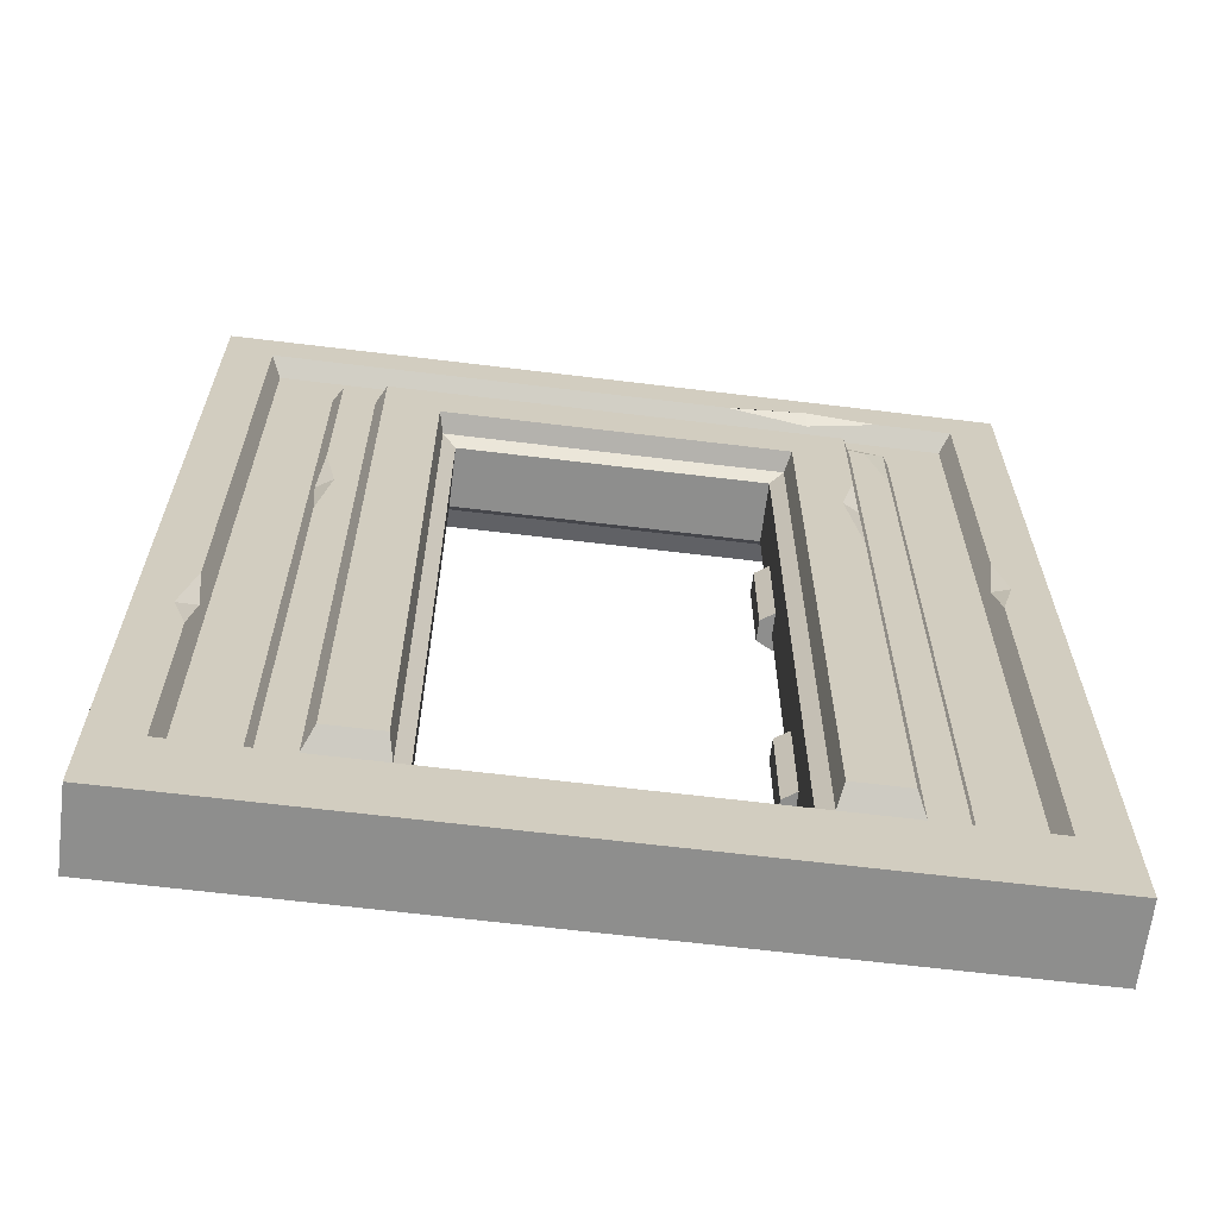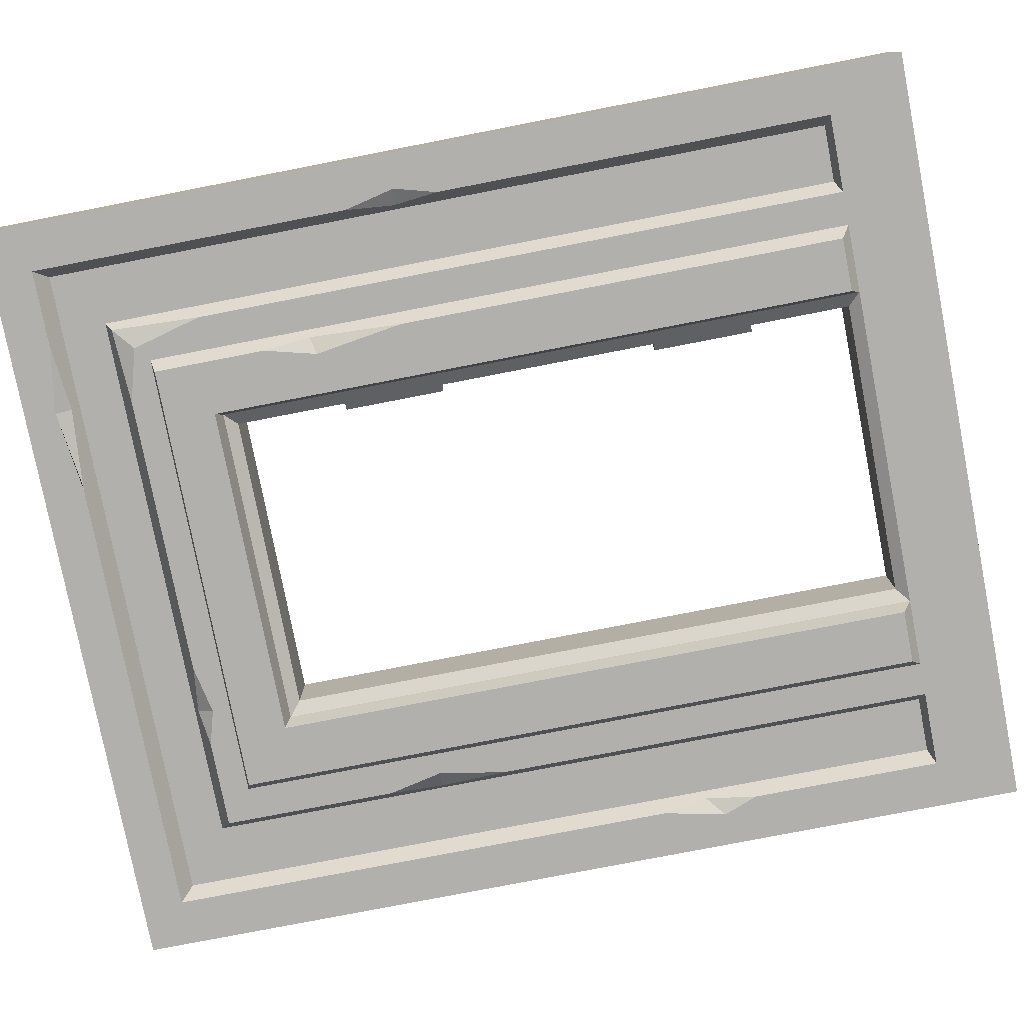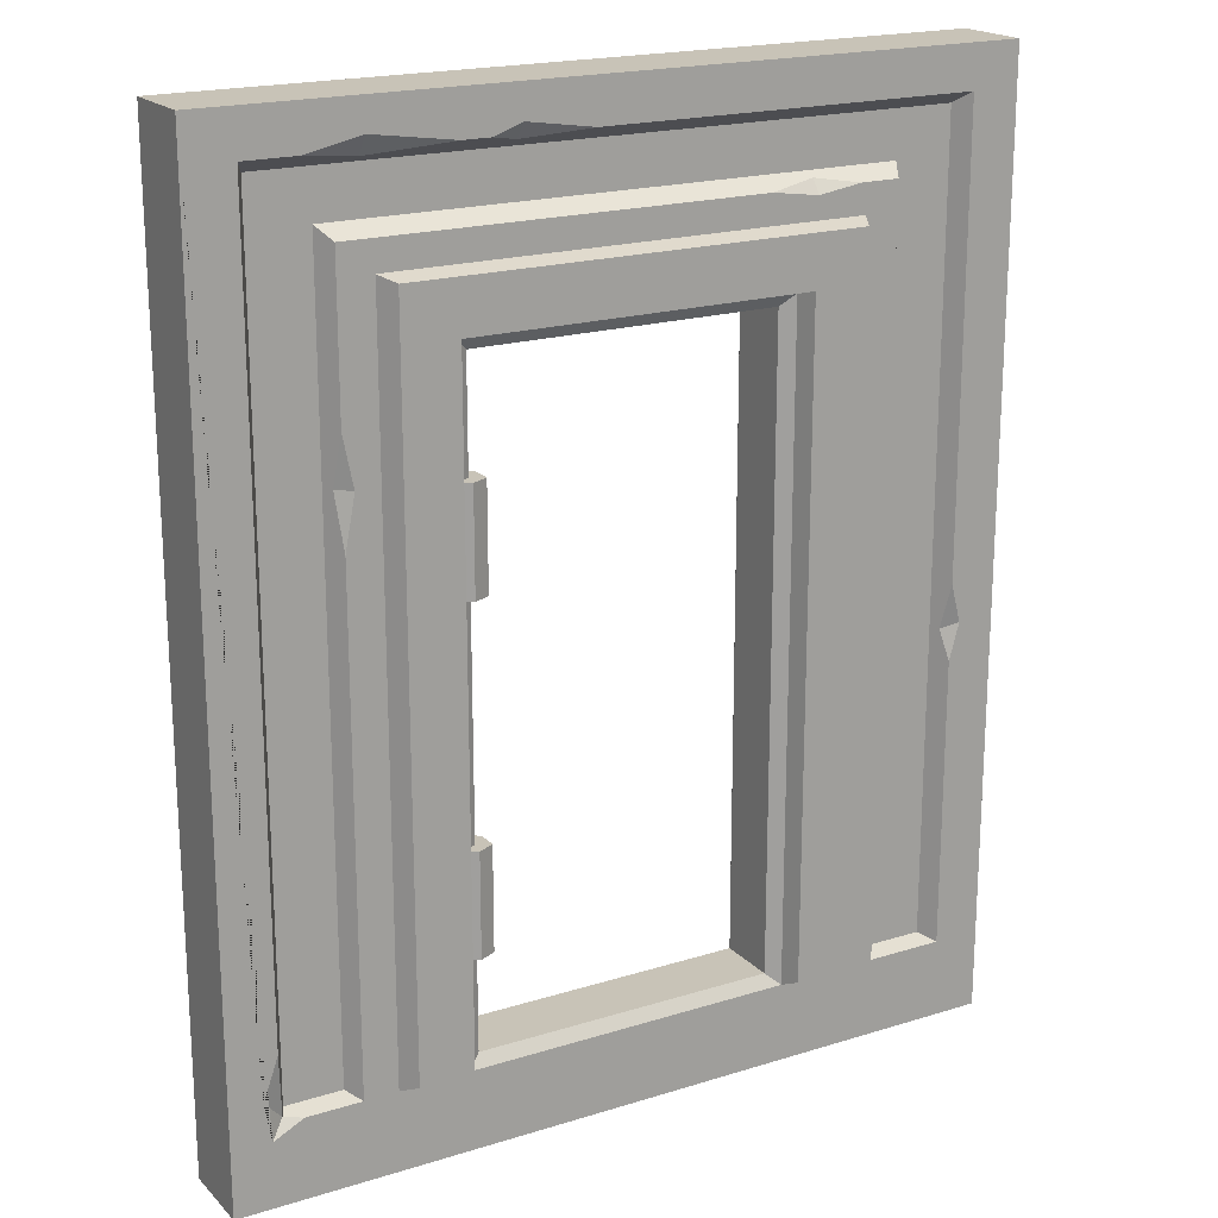
<metadata>
{"format":"obj","ext":"obj","renderer":"f3d","projection":"perspective","resolution":1024,"background":"white","views":[{"elev":-64.9,"azim":173.0,"up":"+Y"},{"elev":-78.3,"azim":-79.0,"up":"+Z"},{"elev":19.4,"azim":-30.2,"up":"+Y"}]}
</metadata>
<code>
g SM_Bld_Bunker_Wall_Caution_Door_01
v 0.1237 0.2043 0.1237
v 0.1667 0.2581 0.09677
v 0.2204 0.2527 0.1237
v 0.1505 0.4624 0.1237
v 0.1667 0.2581 0.09677
v 0.1022 0.328 0.1237
v 0.3172 2.866 0.1237
v 0.4892 2.903 0.1237
v 0.4839 2.844 0.0914
v 0.4892 2.903 0.1237
v 0.7527 2.866 0.1237
v 0.4839 2.844 0.0914
v 0.8387 2.866 0.1237
v 0.9301 2.898 0.1237
v 0.9247 2.849 0.09677
v 0.9301 2.898 0.1237
v 1.145 2.866 0.1237
v 0.9247 2.849 0.09677
v 1.688 2.645 0.1237
v 1.839 2.667 0.0914
v 1.839 2.624 0.1237
v 1.839 2.667 0.0914
v 1.978 2.645 0.1237
v 1.839 2.624 0.1237
v 2.349 1.177 0.1237
v 2.333 1.274 0.0914
v 2.382 1.296 0.1237
v 2.333 1.274 0.0914
v 2.349 1.419 0.1237
v 2.382 1.296 0.1237
v 0.3978 1.833 0.1237
v 0.3817 2.005 0.09677
v 0.4301 2 0.1237
v 0.3817 2.005 0.09677
v 0.3978 2.161 0.1237
v 0.4301 2 0.1237
v 0.1667 0.2581 0.09677
v 0.1237 0.2043 0.1237
v 0.1022 0.328 0.1237
v 0.457 2.597 -0.1237
v 0.3871 2.661 -0.09677
v 0.3978 2.371 -0.1237
v 0.3871 2.661 -0.09677
v 0.457 2.597 -0.1237
v 0.629 2.645 -0.1237
v 1.817 2.645 -0.1237
v 1.704 2.667 -0.0914
v 1.704 2.613 -0.1237
v 1.704 2.667 -0.0914
v 1.548 2.645 -0.1237
v 1.704 2.613 -0.1237
v 0.6183 2.898 -0.1237
v 0.3925 2.866 -0.1237
v 0.6183 2.849 -0.09677
v 2.065 1.909 -0.1237
v 2.102 1.688 -0.1237
v 2.118 1.909 -0.0914
v 2.102 2.081 -0.1237
v 2.065 1.909 -0.1237
v 2.118 1.909 -0.0914
v 2.349 0.871 -0.1237
v 2.392 0.9839 -0.1237
v 2.333 1.038 -0.09677
v 2.392 0.9839 -0.1237
v 2.349 1.183 -0.1237
v 2.333 1.038 -0.09677
v 0.5269 2.027 -0.1559
v 0.5376 1.726 -0.1882
v 0.5806 2.011 -0.1882
v 0.5376 2.177 -0.1882
v 0.5269 2.027 -0.1559
v 0.5806 2.011 -0.1882
v 0.1505 1.833 -0.1237
v 0.1129 1.667 -0.1237
v 0.1667 1.677 -0.1022
v 0.1129 1.667 -0.1237
v 0.1505 1.532 -0.1237
v 0.1667 1.677 -0.1022
v 0.8118 1.651 0.05376
v 0.8118 1.978 0.05376
v 0.7473 1.978 0.01075
v 0.7473 1.651 0.01075
v 0.6882 1.651 0.1022
v 0.6882 1.978 0.1022
v 0.7581 1.978 0.1452
v 0.7581 1.651 0.1452
v 0.7581 1.651 0.1452
v 0.7581 1.978 0.1452
v 0.8118 1.978 0.1183
v 0.8118 1.651 0.1183
v 0.8118 1.651 0.1183
v 0.8118 1.978 0.1183
v 0.8118 1.978 0.05376
v 0.8118 1.651 0.05376
v 0.8118 1.651 0.05376
v 0.7473 1.651 0.01075
v 0.6882 1.651 0.1022
v 0.8118 1.651 0.1183
v 0.7581 1.651 0.1452
v 0.6882 1.978 0.1022
v 0.7473 1.978 0.01075
v 0.8118 1.978 0.05376
v 0.8118 1.978 0.1183
v 0.7581 1.978 0.1452
v 0.8118 0.6022 0.05376
v 0.8118 0.9301 0.05376
v 0.7473 0.9301 0.01075
v 0.7473 0.6022 0.01075
v 0.6882 0.6022 0.1022
v 0.6882 0.9301 0.1022
v 0.7581 0.9301 0.1452
v 0.7581 0.6022 0.1452
v 0.7581 0.6022 0.1452
v 0.7581 0.9301 0.1452
v 0.8118 0.9301 0.1183
v 0.8118 0.6022 0.1183
v 0.8118 0.6022 0.1183
v 0.8118 0.9301 0.1183
v 0.8118 0.9301 0.05376
v 0.8118 0.6022 0.05376
v 0.8118 0.6022 0.05376
v 0.7473 0.6022 0.01075
v 0.6882 0.6022 0.1022
v 0.8118 0.6022 0.1183
v 0.7581 0.6022 0.1452
v 0.6882 0.9301 0.1022
v 0.7473 0.9301 0.01075
v 0.8118 0.9301 0.05376
v 0.8118 0.9301 0.1183
v 0.7581 0.9301 0.1452
v 0 3 0.1237
v 0 3 -0.1237
v 2.5 3 -0.1237
v 2.5 3 0.1237
v 0 0 -0.1237
v 0 0 0.1237
v 2.5 0 0.1237
v 2.5 0 -0.1237
v 2.5 0 0.1237
v 2.5 3 0.1237
v 2.5 3 -0.1237
v 2.5 0 -0.1237
v 0 0 -0.1237
v 0 3 -0.1237
v 0 3 0.1237
v 0 0 0.1237
v 1.962 0.2849 0.1882
v 1.79 0.2849 0.1882
v 1.79 2.376 0.1882
v 1.962 2.538 0.1882
v 0.7097 2.376 0.1882
v 0.5376 2.538 0.1882
v 0.7097 0.2849 0.1882
v 0.5376 0.2849 0.1882
v 1.962 2.538 -0.1882
v 1.79 0.2849 -0.1882
v 1.962 0.2849 -0.1882
v 1.79 2.376 -0.1882
v 0.5376 2.538 -0.1882
v 0.7097 2.376 -0.1882
v 0.5376 2.177 -0.1882
v 0.5806 2.011 -0.1882
v 0.7097 0.2849 -0.1882
v 0.5376 0.2849 -0.1882
v 0.5376 1.726 -0.1882
v 2.349 0.2527 -0.1237
v 2.102 0.2527 -0.1237
v 1.774 0.2527 -0.1237
v 1.995 0.2527 -0.1237
v 0.7688 2.323 -0.09677
v 0.7688 2.323 0.09677
v 1.731 2.323 0.09677
v 1.731 2.323 -0.09677
v 1.731 2.323 -0.09677
v 1.731 2.323 0.09677
v 1.731 0.2903 0.09677
v 1.731 0.2903 -0.09677
v 1.731 0.2903 -0.09677
v 1.731 0.2903 0.09677
v 0.7688 0.2903 0.09677
v 0.7688 0.2903 -0.09677
v 0.7688 0.2903 -0.09677
v 0.7688 0.2903 0.09677
v 0.7688 2.323 0.09677
v 0.7688 2.323 -0.09677
v 1.995 0.2527 0.1237
v 1.962 0.2849 0.1882
v 1.962 2.538 0.1882
v 1.995 2.554 0.1237
v 1.774 2.36 0.1237
v 1.79 2.376 0.1882
v 1.79 0.2849 0.1882
v 1.774 0.2527 0.1237
v 1.774 0.2527 0.1237
v 1.79 0.2849 0.1882
v 1.962 0.2849 0.1882
v 1.995 0.2527 0.1237
v 1.995 2.554 0.1237
v 1.962 2.538 0.1882
v 0.5376 2.538 0.1882
v 0.5054 2.554 0.1237
v 0.7258 2.36 0.1237
v 0.7097 2.376 0.1882
v 1.79 2.376 0.1882
v 1.774 2.36 0.1237
v 0.5054 2.554 0.1237
v 0.5376 2.538 0.1882
v 0.5376 0.2849 0.1882
v 0.5054 0.2527 0.1237
v 0.5054 0.2527 0.1237
v 0.5376 0.2849 0.1882
v 0.7097 0.2849 0.1882
v 0.7258 0.2527 0.1237
v 0.7258 0.2527 0.1237
v 0.7097 0.2849 0.1882
v 0.7097 2.376 0.1882
v 0.7258 2.36 0.1237
v 0.5054 2.554 -0.1237
v 0.5376 2.538 -0.1882
v 1.962 2.538 -0.1882
v 1.995 2.554 -0.1237
v 1.774 2.36 -0.1237
v 1.79 2.376 -0.1882
v 0.7097 2.376 -0.1882
v 0.7258 2.36 -0.1237
v 1.995 2.554 -0.1237
v 1.962 2.538 -0.1882
v 1.962 0.2849 -0.1882
v 1.995 0.2527 -0.1237
v 1.995 0.2527 -0.1237
v 1.962 0.2849 -0.1882
v 1.79 0.2849 -0.1882
v 1.774 0.2527 -0.1237
v 1.774 0.2527 -0.1237
v 1.79 0.2849 -0.1882
v 1.79 2.376 -0.1882
v 1.774 2.36 -0.1237
v 0.5054 0.2527 -0.1237
v 0.5376 0.2849 -0.1882
v 0.5376 1.726 -0.1882
v 0.5269 2.027 -0.1559
v 0.5054 2.554 -0.1237
v 0.5376 2.538 -0.1882
v 0.5376 2.177 -0.1882
v 0.7258 2.36 -0.1237
v 0.7097 2.376 -0.1882
v 0.7097 0.2849 -0.1882
v 0.7258 0.2527 -0.1237
v 0.7258 0.2527 -0.1237
v 0.7097 0.2849 -0.1882
v 0.5376 0.2849 -0.1882
v 0.5054 0.2527 -0.1237
v 0.7258 2.36 -0.1237
v 0.7688 2.323 -0.09677
v 1.731 2.323 -0.09677
v 1.774 2.36 -0.1237
v 1.774 2.36 0.1237
v 1.731 2.323 0.09677
v 0.7688 2.323 0.09677
v 0.7258 2.36 0.1237
v 1.774 2.36 -0.1237
v 1.731 2.323 -0.09677
v 1.731 0.2903 -0.09677
v 1.774 0.2527 -0.1237
v 1.774 0.2527 0.1237
v 1.731 0.2903 0.09677
v 1.731 2.323 0.09677
v 1.774 2.36 0.1237
v 1.774 0.2527 -0.1237
v 1.731 0.2903 -0.09677
v 0.7688 0.2903 -0.09677
v 0.7258 0.2527 -0.1237
v 0.7258 0.2527 0.1237
v 0.7688 0.2903 0.09677
v 1.731 0.2903 0.09677
v 1.774 0.2527 0.1237
v 0.7258 0.2527 -0.1237
v 0.7688 0.2903 -0.09677
v 0.7688 2.323 -0.09677
v 0.7258 2.36 -0.1237
v 0.7258 2.36 0.1237
v 0.7688 2.323 0.09677
v 0.7688 0.2903 0.09677
v 0.7258 0.2527 0.1237
v 0.1828 0.2688 -0.06452
v 0.3656 0.2688 -0.06452
v 0.3656 2.683 -0.06452
v 0.1828 2.828 -0.06452
v 2.134 2.683 -0.06452
v 2.317 2.828 -0.06452
v 2.134 0.2688 -0.06452
v 2.317 0.2688 -0.06452
v 0.1828 2.828 0.06452
v 0.3656 0.2688 0.06452
v 0.1828 0.2688 0.06452
v 0.3656 2.683 0.06452
v 2.317 2.828 0.06452
v 2.134 2.683 0.06452
v 2.317 0.2688 0.06452
v 2.134 0.2688 0.06452
v 0.457 2.597 -0.1237
v 0.3978 2.371 -0.1237
v 0.3978 0.2527 -0.1237
v 0.5054 2.554 -0.1237
v 0.629 2.645 -0.1237
v 1.548 2.645 -0.1237
v 1.704 2.613 -0.1237
v 1.995 2.554 -0.1237
v 1.817 2.645 -0.1237
v 0.5054 0.2527 -0.1237
v 0 0 -0.1237
v 0.7258 0.2527 -0.1237
v 0.1505 0.2527 -0.1237
v 0.1505 1.532 -0.1237
v 2.102 2.645 -0.1237
v 1.774 0.2527 -0.1237
v 0.1129 1.667 -0.1237
v 2.065 1.909 -0.1237
v 2.102 2.081 -0.1237
v 1.995 0.2527 -0.1237
v 2.102 1.688 -0.1237
v 2.102 0.2527 -0.1237
v 2.5 0 -0.1237
v 0 3 -0.1237
v 2.349 0.2527 -0.1237
v 2.349 0.871 -0.1237
v 2.392 0.9839 -0.1237
v 2.5 3 -0.1237
v 0.1505 1.833 -0.1237
v 0.1505 2.866 -0.1237
v 0.3925 2.866 -0.1237
v 0.6183 2.898 -0.1237
v 2.349 2.866 -0.1237
v 0.8817 2.866 -0.1237
v 0.8656 2.866 -0.1237
v 2.349 2.866 -0.1237
v 2.349 1.183 -0.1237
v 2.392 0.9839 -0.1237
v 2.102 0.2527 0.1237
v 1.995 0.2527 0.1237
v 1.995 2.554 0.1237
v 2.102 2.645 0.1237
v 1.839 2.624 0.1237
v 1.978 2.645 0.1237
v 0.5054 2.554 0.1237
v 1.688 2.645 0.1237
v 0.3978 2.645 0.1237
v 0.4301 2 0.1237
v 0.3978 2.161 0.1237
v 0.5054 0.2527 0.1237
v 0.3978 1.833 0.1237
v 0.3978 0.2527 0.1237
v 0 0 0.1237
v 0.2204 0.2527 0.1237
v 0.7258 0.2527 0.1237
v 0.1237 0.2043 0.1237
v 2.5 0 0.1237
v 0 3 0.1237
v 1.774 0.2527 0.1237
v 0.1022 0.328 0.1237
v 2.349 0.2527 0.1237
v 2.349 1.177 0.1237
v 0.1505 0.4624 0.1237
v 2.382 1.296 0.1237
v 0.1505 2.866 0.1237
v 2.5 3 0.1237
v 0.4892 2.903 0.1237
v 0.3172 2.866 0.1237
v 2.349 2.866 0.1237
v 2.349 1.419 0.1237
v 1.145 2.866 0.1237
v 0.9301 2.898 0.1237
v 0.7527 2.866 0.1237
v 0.8387 2.866 0.1237
v 0.1828 2.828 -0.06452
v 0.1505 2.866 -0.1237
v 0.1505 1.833 -0.1237
v 0.1667 1.677 -0.1022
v 0.1828 0.2688 -0.06452
v 0.3656 0.2688 -0.06452
v 0.3978 0.2527 -0.1237
v 0.3978 2.371 -0.1237
v 0.3656 2.683 -0.06452
v 0.3871 2.661 -0.09677
v 0.3978 0.2527 -0.1237
v 0.3656 0.2688 -0.06452
v 0.1828 0.2688 -0.06452
v 0.1505 0.2527 -0.1237
v 2.349 0.2527 -0.1237
v 2.317 0.2688 -0.06452
v 2.134 0.2688 -0.06452
v 2.102 0.2527 -0.1237
v 2.317 2.828 -0.06452
v 2.349 2.866 -0.1237
v 0.8817 2.866 -0.1237
v 0.6183 2.849 -0.09677
v 0.1828 2.828 -0.06452
v 0.1505 2.866 -0.1237
v 0.3925 2.866 -0.1237
v 0.3656 2.683 0.06452
v 0.3978 2.645 0.1237
v 0.3978 2.161 0.1237
v 0.3817 2.005 0.09677
v 0.3656 0.2688 0.06452
v 0.3978 0.2527 0.1237
v 0.3978 1.833 0.1237
v 0.1828 2.828 0.06452
v 0.1505 2.866 0.1237
v 0.3172 2.866 0.1237
v 0.4839 2.844 0.0914
v 2.317 2.828 0.06452
v 0.9247 2.849 0.09677
v 2.349 2.866 0.1237
v 1.145 2.866 0.1237
v 0.8387 2.866 0.1237
v 0.7527 2.866 0.1237
v 2.134 2.683 0.06452
v 2.102 2.645 0.1237
v 1.978 2.645 0.1237
v 1.839 2.667 0.0914
v 0.3656 2.683 0.06452
v 0.3978 2.645 0.1237
v 1.688 2.645 0.1237
v 2.317 2.828 0.06452
v 2.349 2.866 0.1237
v 2.349 1.419 0.1237
v 2.333 1.274 0.0914
v 2.317 0.2688 0.06452
v 2.349 0.2527 0.1237
v 2.349 1.177 0.1237
v 2.102 2.645 0.1237
v 2.134 2.683 0.06452
v 2.134 0.2688 0.06452
v 2.102 0.2527 0.1237
v 2.102 0.2527 0.1237
v 2.134 0.2688 0.06452
v 2.317 0.2688 0.06452
v 2.349 0.2527 0.1237
v 1.774 0.2527 0.1237
v 2.102 0.2527 0.1237
v 2.349 0.2527 0.1237
v 1.995 0.2527 0.1237
v 0.1667 0.2581 0.09677
v 0.1828 0.2688 0.06452
v 0.3656 0.2688 0.06452
v 0.3978 0.2527 0.1237
v 0.2204 0.2527 0.1237
v 0.1828 0.2688 0.06452
v 0.1667 0.2581 0.09677
v 0.1505 0.4624 0.1237
v 0.1828 2.828 0.06452
v 0.1505 2.866 0.1237
v 2.102 2.645 -0.1237
v 1.704 2.667 -0.0914
v 1.817 2.645 -0.1237
v 2.134 2.683 -0.06452
v 0.3656 2.683 -0.06452
v 0.3871 2.661 -0.09677
v 1.548 2.645 -0.1237
v 0.629 2.645 -0.1237
v 0.8817 2.866 -0.1237
v 0.8656 2.866 -0.1237
v 0.6183 2.898 -0.1237
v 0.6183 2.849 -0.09677
v 2.102 0.2527 -0.1237
v 2.118 1.909 -0.0914
v 2.102 1.688 -0.1237
v 2.134 0.2688 -0.06452
v 2.134 2.683 -0.06452
v 2.102 2.081 -0.1237
v 2.102 2.645 -0.1237
v 2.349 2.866 -0.1237
v 2.333 1.038 -0.09677
v 2.349 1.183 -0.1237
v 2.317 2.828 -0.06452
v 2.317 0.2688 -0.06452
v 2.349 0.871 -0.1237
v 2.349 0.2527 -0.1237
v 0.1505 0.2527 -0.1237
v 0.1828 0.2688 -0.06452
v 0.1667 1.677 -0.1022
v 0.1505 1.532 -0.1237
g SM_Bld_Bunker_Wall_Caution_Door_01_0
f 3 2 1
f 6 5 4
f 9 8 7
f 12 11 10
f 15 14 13
f 18 17 16
f 21 20 19
f 24 23 22
f 27 26 25
f 30 29 28
f 33 32 31
f 36 35 34
f 39 38 37
f 42 41 40
f 45 44 43
f 48 47 46
f 51 50 49
f 54 53 52
f 57 56 55
f 60 59 58
f 63 62 61
f 66 65 64
f 69 68 67
f 72 71 70
f 75 74 73
f 78 77 76
f 81 80 79
f 82 81 79
f 85 84 83
f 86 85 83
f 89 88 87
f 90 89 87
f 93 92 91
f 94 93 91
f 97 96 95
f 95 98 97
f 98 99 97
f 102 101 100
f 100 103 102
f 100 104 103
f 107 106 105
f 108 107 105
f 111 110 109
f 112 111 109
f 115 114 113
f 116 115 113
f 119 118 117
f 120 119 117
f 123 122 121
f 121 124 123
f 124 125 123
f 128 127 126
f 126 129 128
f 126 130 129
f 133 132 131
f 134 133 131
f 137 136 135
f 138 137 135
f 141 140 139
f 142 141 139
f 145 144 143
f 146 145 143
f 149 148 147
f 150 149 147
f 151 149 150
f 152 151 150
f 153 151 152
f 154 153 152
f 157 156 155
f 156 158 155
f 155 158 159
f 158 160 159
f 161 159 160
f 162 161 160
f 162 160 163
f 162 163 164
f 165 162 164
f 168 167 166
f 168 169 167
f 172 171 170
f 173 172 170
f 176 175 174
f 177 176 174
f 180 179 178
f 181 180 178
f 184 183 182
f 185 184 182
f 188 187 186
f 189 188 186
f 192 191 190
f 193 192 190
f 196 195 194
f 197 196 194
f 200 199 198
f 201 200 198
f 204 203 202
f 205 204 202
f 208 207 206
f 209 208 206
f 212 211 210
f 213 212 210
f 216 215 214
f 217 216 214
f 220 219 218
f 221 220 218
f 224 223 222
f 225 224 222
f 228 227 226
f 229 228 226
f 232 231 230
f 233 232 230
f 236 235 234
f 237 236 234
f 240 239 238
f 241 240 238
f 242 241 238
f 242 243 241
f 243 244 241
f 247 246 245
f 248 247 245
f 251 250 249
f 252 251 249
f 255 254 253
f 256 255 253
f 259 258 257
f 260 259 257
f 263 262 261
f 264 263 261
f 267 266 265
f 268 267 265
f 271 270 269
f 272 271 269
f 275 274 273
f 276 275 273
f 279 278 277
f 280 279 277
f 283 282 281
f 284 283 281
f 287 286 285
f 288 287 285
f 289 287 288
f 290 289 288
f 291 289 290
f 292 291 290
f 295 294 293
f 294 296 293
f 293 296 297
f 296 298 297
f 297 298 299
f 298 300 299
f 303 302 301
f 303 301 304
f 304 301 305
f 304 305 306
f 306 307 304
f 307 308 304
f 307 309 308
f 304 310 303
f 311 303 310
f 310 312 311
f 311 313 303
f 314 313 311
f 309 315 308
f 311 312 316
f 317 314 311
f 318 308 315
f 319 318 315
f 318 320 308
f 318 321 320
f 321 322 320
f 323 311 316
f 317 311 324
f 325 323 316
f 325 326 323
f 326 327 323
f 327 328 323
f 329 317 324
f 330 329 324
f 331 330 324
f 332 331 324
f 332 324 328
f 332 328 333
f 333 334 332
f 334 335 332
f 337 336 328
f 338 337 328
f 341 340 339
f 342 341 339
f 343 341 342
f 344 343 342
f 343 345 341
f 343 346 345
f 346 347 345
f 348 345 347
f 349 348 347
f 348 350 345
f 348 351 350
f 351 352 350
f 350 352 353
f 352 354 353
f 353 355 350
f 354 356 353
f 353 357 355
f 353 356 358
f 357 359 355
f 356 360 358
f 359 357 361
f 362 361 357
f 360 363 358
f 364 362 357
f 363 365 358
f 366 364 357
f 358 365 367
f 358 367 366
f 365 368 367
f 366 369 364
f 369 370 364
f 371 369 366
f 372 371 366
f 367 372 366
f 367 373 372
f 373 374 372
f 377 376 375
f 378 377 375
f 378 375 379
f 382 381 380
f 380 383 382
f 383 384 382
f 387 386 385
f 388 387 385
f 391 390 389
f 392 391 389
f 395 394 393
f 396 395 393
f 396 393 397
f 396 397 398
f 399 396 398
f 402 401 400
f 403 402 400
f 403 400 404
f 403 404 405
f 406 403 405
f 409 408 407
f 410 409 407
f 410 407 411
f 412 410 411
f 412 411 413
f 414 412 413
f 412 415 410
f 415 416 410
f 419 418 417
f 420 419 417
f 420 417 421
f 420 421 422
f 423 420 422
f 426 425 424
f 427 426 424
f 427 424 428
f 427 428 429
f 430 427 429
f 433 432 431
f 434 433 431
f 437 436 435
f 438 437 435
f 441 440 439
f 440 442 439
f 445 444 443
f 443 446 445
f 443 447 446
f 450 449 448
f 448 451 450
f 451 452 450
f 455 454 453
f 454 456 453
f 454 457 456
f 458 457 454
f 458 454 459
f 459 460 458
f 463 462 461
f 464 463 461
f 467 466 465
f 466 468 465
f 466 469 468
f 466 470 469
f 470 471 469
f 474 473 472
f 473 475 472
f 473 476 475
f 473 477 476
f 477 478 476
f 481 480 479
f 482 481 479

</code>
